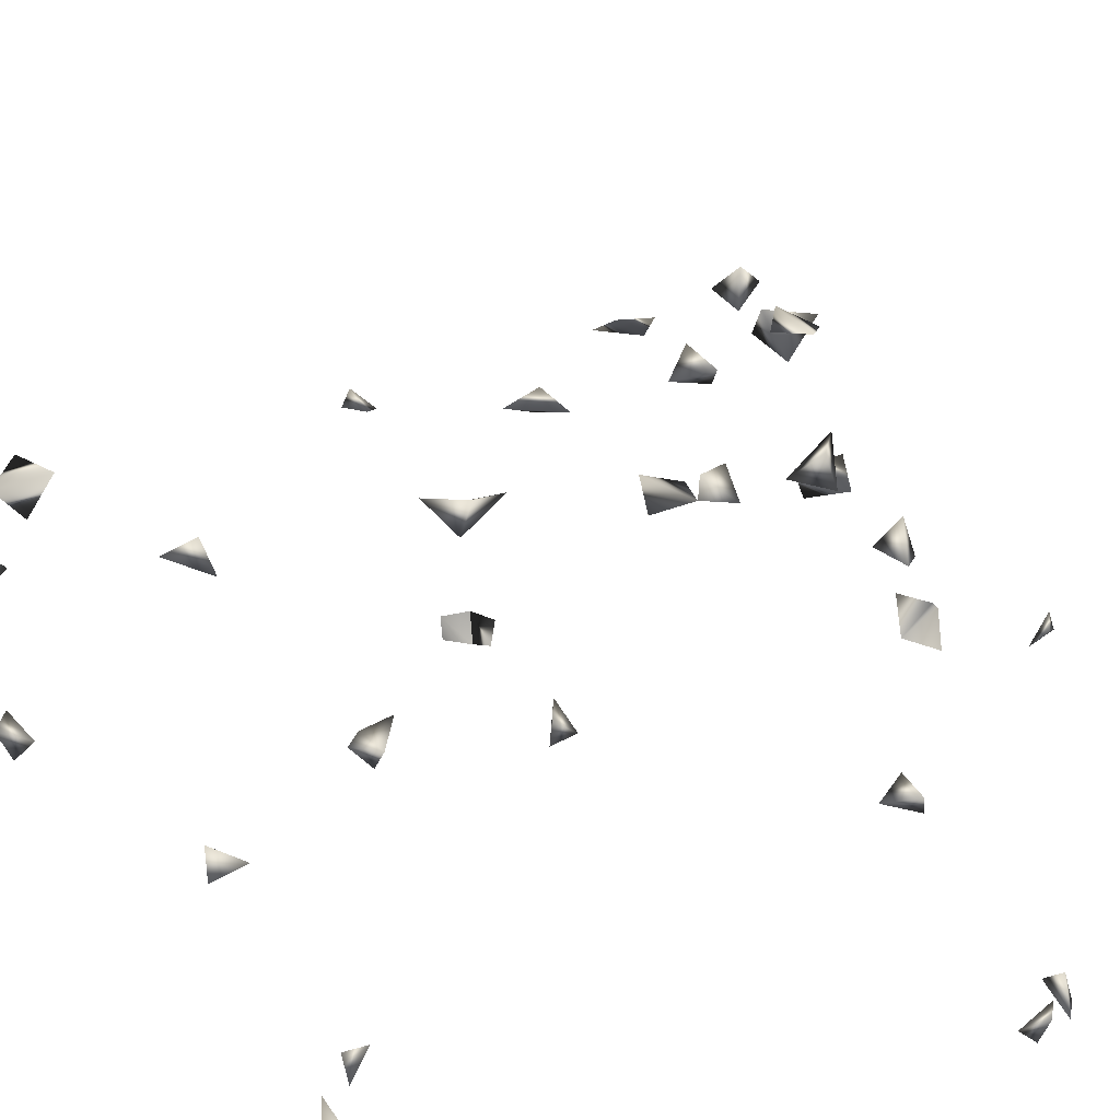
<metadata>
{"format":"obj","ext":"obj","renderer":"f3d","projection":"perspective","resolution":1024,"background":"white","views":[{"elev":-30.6,"azim":-165.2,"up":"+Z"}]}
</metadata>
<code>
v 0.3001 -0.7831 -0.2819
v -0.4121 0.723 -0.3235
v -0.4125 -0.4445 -0.2784
v -0.4001 0.7078 -0.144
v 0.3287 -0.7906 -0.2377
v 0.323 -0.754 -0.2819
v 0.2974 -0.7743 -0.2484
v 0.2974 -0.7332 -0.2551
v -0.4125 -0.6206 -0.2043
v -0.4125 -0.5979 -0.1568
v -0.4125 -0.6419 -0.1687
v -0.3839 -0.6169 -0.153
v -0.3896 -0.4923 -0.2819
v -0.3572 0.7278 -0.1452
v -0.3357 0.7291 -0.3263
v 0.392 0.7235 -0.3278
v -0.4125 0.7403 -0.2783
v -0.4125 0.2137 -0.1466
v -0.3753 0.2031 -0.167
v -0.4125 0.2484 -0.1601
v -0.4125 0.2064 -0.1873
v -0.4125 -0.7013 0.3304
v 0.2974 -0.7711 0.4495
v -0.3828 -0.7331 0.3302
v -0.4125 -0.7508 0.3595
v -0.3948 0.174 -0.144
v 0.2974 -0.7897 0.4975
v 0.3266 -0.7906 0.4664
v 0.004851 0.03431 -0.1426
v -0.4102 0.3793 -0.144
v -0.3795 0.3694 -0.1654
v 0.2715 0.7998 -0.261
v 0.4158 0.5742 -0.1856
v 0.4158 0.5201 -0.1526
v 0.4158 0.605 -0.1612
v 0.4155 0.5552 -0.144
v 0.4158 0.7414 -0.19
v -0.1252 0.6716 -0.167
v -0.1056 0.723 -0.2849
v -0.2451 0.7639 -0.1599
v -0.2728 0.7448 -0.1496
v -0.2614 0.7292 -0.3263
v -0.4106 0.7623 -0.3128
v -0.3759 0.7467 -0.3212
v 0.4088 -0.5904 -0.2819
v -0.3746 -0.4561 -0.2819
v 0.3828 0.5092 -0.1519
v 0.4158 -0.1273 -0.1669
v 0.1969 0.08599 -0.144
v 0.4158 0.4121 -0.2421
v -0.4125 0.3785 -0.1956
v -0.3795 0.2487 -0.145
v -0.3795 0.5006 -0.1484
v -0.4125 -0.7141 0.3641
v -0.4125 -0.4677 -0.2458
v 0.3667 -0.7906 0.4787
v -0.005339 0.05732 -0.1015
v 0.1017 0.7653 -0.3108
v 0.3735 0.723 -0.2856
v -0.1449 0.6415 -0.1555
v -0.2185 0.7372 -0.1476
v -0.1777 0.6524 -0.167
v -0.342 0.6942 -0.144
v -0.1269 0.7644 -0.3116
v 0.4158 -0.5553 -0.2594
v 0.3917 0.7642 -0.3118
v 0.4151 0.3873 -0.2819
v 0.4108 -0.5085 -0.2819
v -0.3795 0.4647 -0.1648
v -0.3228 0.7208 -0.2819
v 0.3232 -0.7644 0.5004
v -0.4125 0.3364 -0.1613
v 0.4029 0.712 -0.144
v 0.09839 0.7266 -0.327
v 0.1249 0.723 -0.2916
v 0.1398 0.754 -0.3173
v -0.08458 0.7701 -0.3065
v 0.4158 0.7465 -0.2852
v 0.4158 0.7051 -0.1803
v -0.1617 0.69 -0.1633
v 0.4146 0.7491 -0.1519
v 0.2507 0.8031 -0.2316
v -0.4125 0.7728 -0.2011
v -0.1858 -0.1444 0.5004
v -0.2527 0.723 -0.283
v -0.3104 0.6827 -0.167
v -0.3685 0.6791 -0.167
v -0.3104 0.7596 -0.3143
v 0.3744 -0.5699 -0.2819
v 0.185 0.03431 -0.1434
v 0.1642 0.06774 -0.144
v 0.3825 0.4188 -0.2819
v 0.3777 0.5449 -0.167
v 0.3705 0.6286 -0.167
v 0.3772 -0.1463 -0.1382
v -0.01164 0.08601 -0.144
v -0.3372 0.5063 -0.1604
v -0.1082 0.7328 -0.3254
v 0.4158 0.4347 -0.2757
v 0.2154 0.8014 -0.2537
v -0.4125 0.8025 -0.2281
v -0.2562 0.7134 -0.144
v -0.3804 0.7883 -0.1861
v -0.3003 0.723 -0.3148
v -0.2975 0.6461 -0.1555
v -0.2855 0.7013 -0.2819
v -0.3356 -0.1497 -0.153
v 0.3932 -0.5381 -0.2819
v 0.1585 0.05732 -0.09752
v 0.3828 0.5825 -0.1543
v 0.4158 0.6511 -0.1818
v 0.4158 -0.1103 -0.1297
v 0.4147 -0.1463 -0.1315
v 0.4158 -0.617 -0.1948
v 0.4124 0.4854 -0.144
v 0.4158 0.5102 -0.1917
v -0.3142 -0.1463 -0.1229
v -0.3372 0.4637 -0.1647
v 0.4133 -0.6331 -0.153
v 0.4158 -0.5813 -0.1685
v -0.2871 0.6936 -0.144
v -0.3782 0.8016 -0.2192
v -0.2673 0.6758 -0.167
v 0.1955 0.05732 -0.1114
v 0.4031 0.642 -0.144
v -0.3293 -0.1837 -0.153
v 0.3578 -0.7487 0.4888
v -0.02997 0.05668 -0.144
v 0.3873 -0.6023 -0.153
v 0.2974 -0.2466 0.4729
v 0.2978 -0.2829 0.5004
v 0.2421 0.7878 -0.2864
v -0.1712 -0.1117 0.5004
v 0.4158 -0.5178 -0.246
v 0.3152 -0.2347 0.5004
v -0.131 -0.1446 0.5004
v -0.1606 -0.1463 0.4663
v -0.1435 0.723 -0.2826
v 0.3364 -0.2695 0.4999
v -0.2896 -0.1463 -0.155
f 8 7 6
f 1 7 8
f 8 6 1
f 5 6 7
f 1 5 7
f 6 5 1
f 11 10 9
f 9 10 12
f 12 11 9
f 10 11 12
f 19 21 26
f 18 19 26
f 26 21 18
f 18 19 21
f 44 43 17
f 2 17 43
f 2 43 44
f 44 17 2
f 19 20 52
f 18 19 52
f 52 20 18
f 20 19 18
f 54 25 24
f 22 25 54
f 54 24 22
f 22 24 25
f 13 46 55
f 55 46 3
f 3 13 55
f 46 13 3
f 27 28 71
f 23 27 71
f 71 28 23
f 28 27 23
f 30 51 72
f 72 51 31
f 72 31 30
f 30 31 51
f 76 75 74
f 58 74 75
f 76 74 58
f 58 75 76
f 78 66 59
f 16 66 78
f 78 59 16
f 16 59 66
f 80 60 38
f 80 62 60
f 38 62 80
f 38 60 62
f 81 79 37
f 73 79 81
f 37 73 81
f 79 73 37
f 14 63 87
f 87 63 4
f 4 14 87
f 63 14 4
f 98 77 39
f 64 77 98
f 77 64 39
f 67 92 99
f 99 92 50
f 50 67 99
f 92 67 50
f 40 61 102
f 102 61 41
f 102 41 40
f 40 41 61
f 104 88 70
f 15 88 104
f 104 70 15
f 15 70 88
f 85 104 106
f 106 104 42
f 42 85 106
f 104 85 42
f 108 89 65
f 45 89 108
f 108 65 45
f 45 65 89
f 110 35 33
f 110 36 35
f 33 35 36
f 33 93 110
f 110 93 36
f 33 36 93
f 113 112 95
f 113 95 48
f 48 112 113
f 48 95 112
f 47 93 116
f 116 93 34
f 93 47 34
f 116 115 47
f 34 115 116
f 34 47 115
f 69 97 118
f 118 97 53
f 53 69 118
f 97 69 53
f 122 103 83
f 101 103 122
f 83 101 122
f 103 101 83
f 123 121 105
f 86 121 123
f 123 105 86
f 86 105 121
f 124 90 49
f 49 91 124
f 49 90 91
f 124 109 90
f 91 109 124
f 109 91 90
f 125 111 94
f 35 111 125
f 125 94 35
f 35 94 111
f 127 71 28
f 56 71 127
f 28 56 127
f 28 56 71
f 57 96 128
f 128 96 29
f 29 57 128
f 96 57 29
f 114 119 129
f 119 120 129
f 129 120 114
f 120 119 114
f 82 100 132
f 132 100 32
f 32 82 132
f 100 82 32
f 68 108 134
f 134 108 65
f 65 68 134
f 65 68 108
f 133 136 137
f 137 136 84
f 84 133 137
f 136 133 84
f 138 98 39
f 64 98 138
f 39 64 138
f 139 135 131
f 130 135 139
f 139 131 130
f 130 131 135
f 117 126 140
f 140 126 107
f 107 117 140
f 126 117 107

</code>
